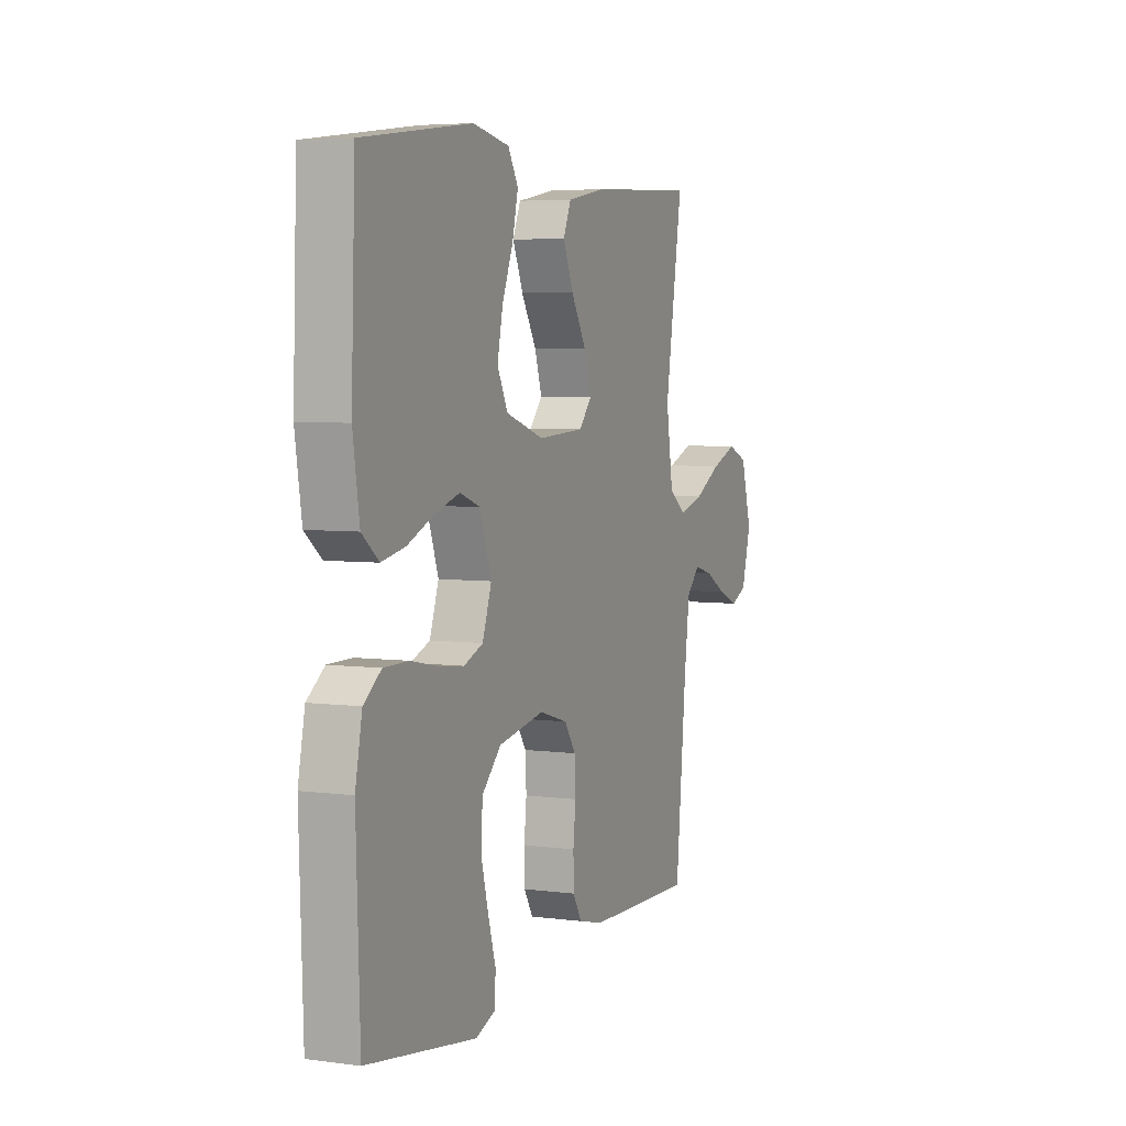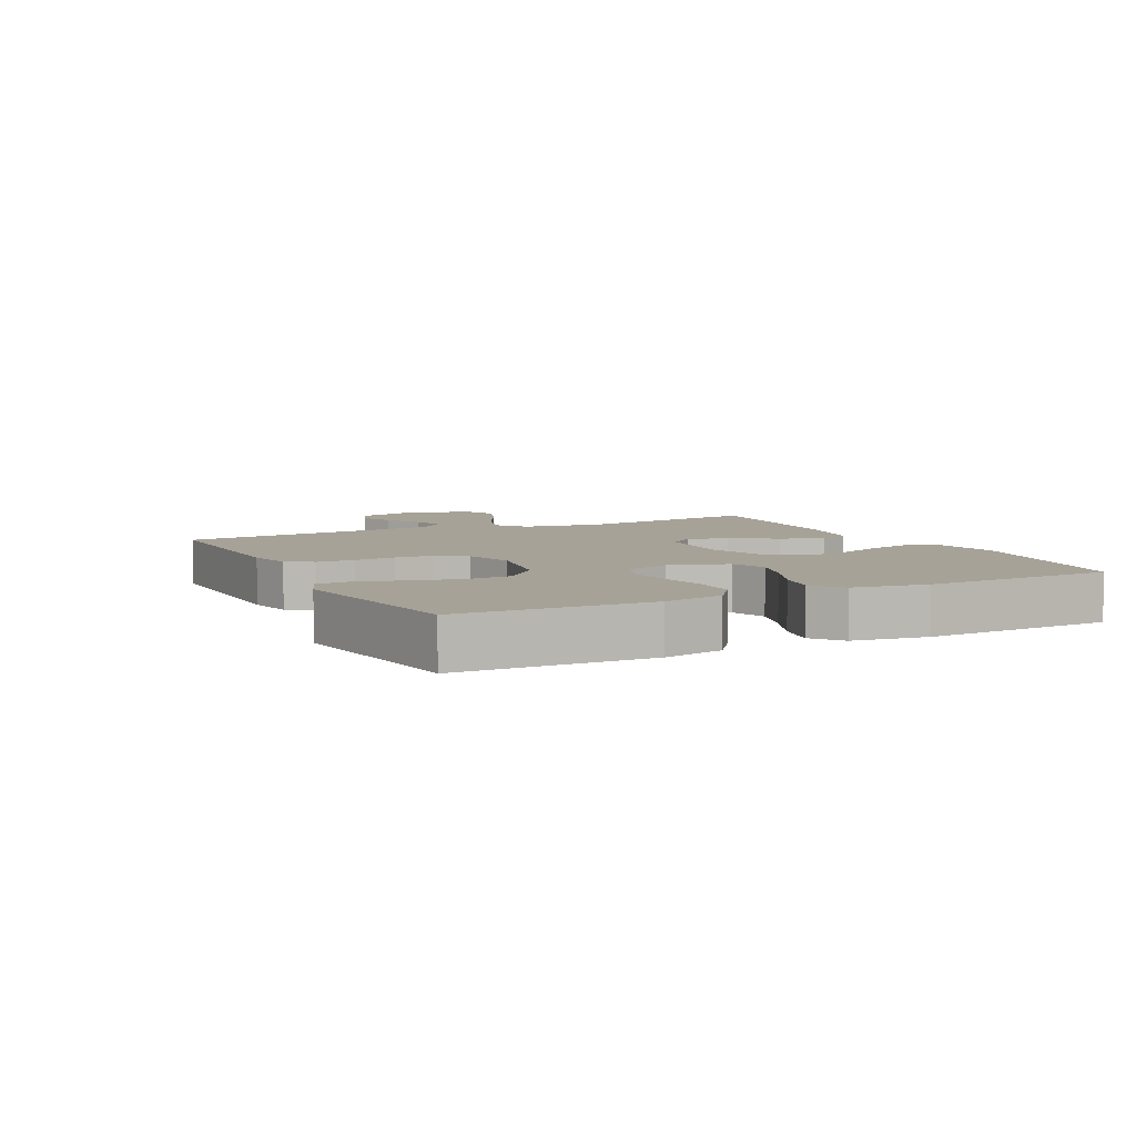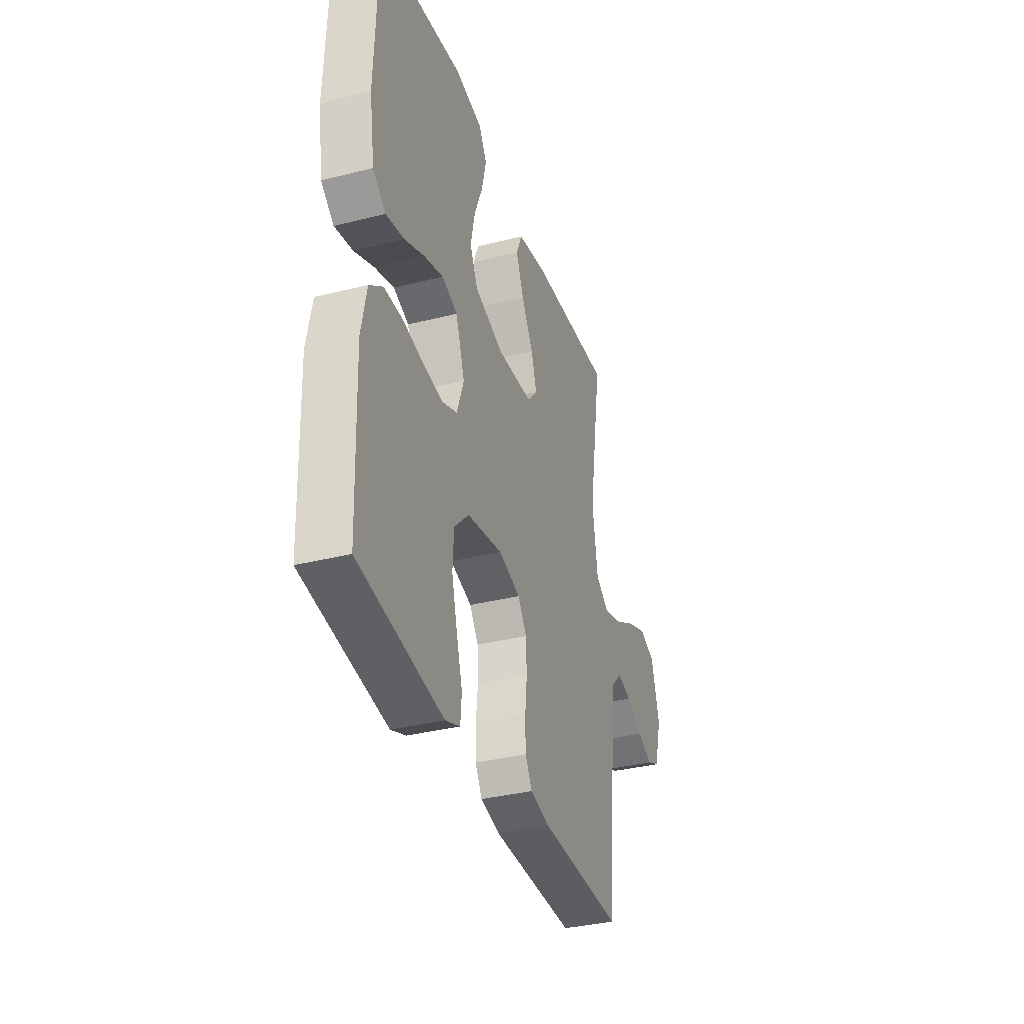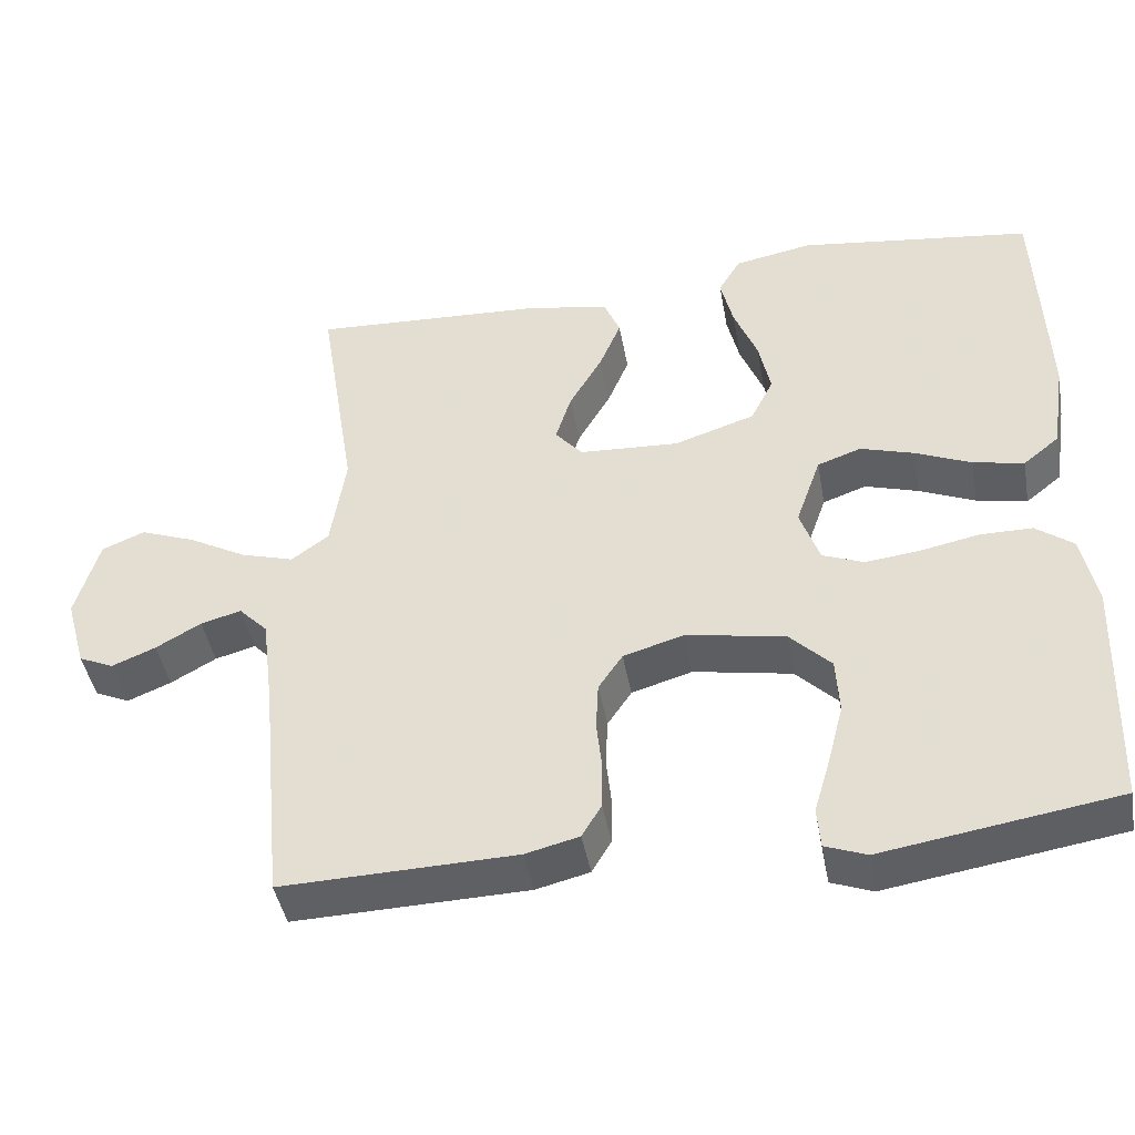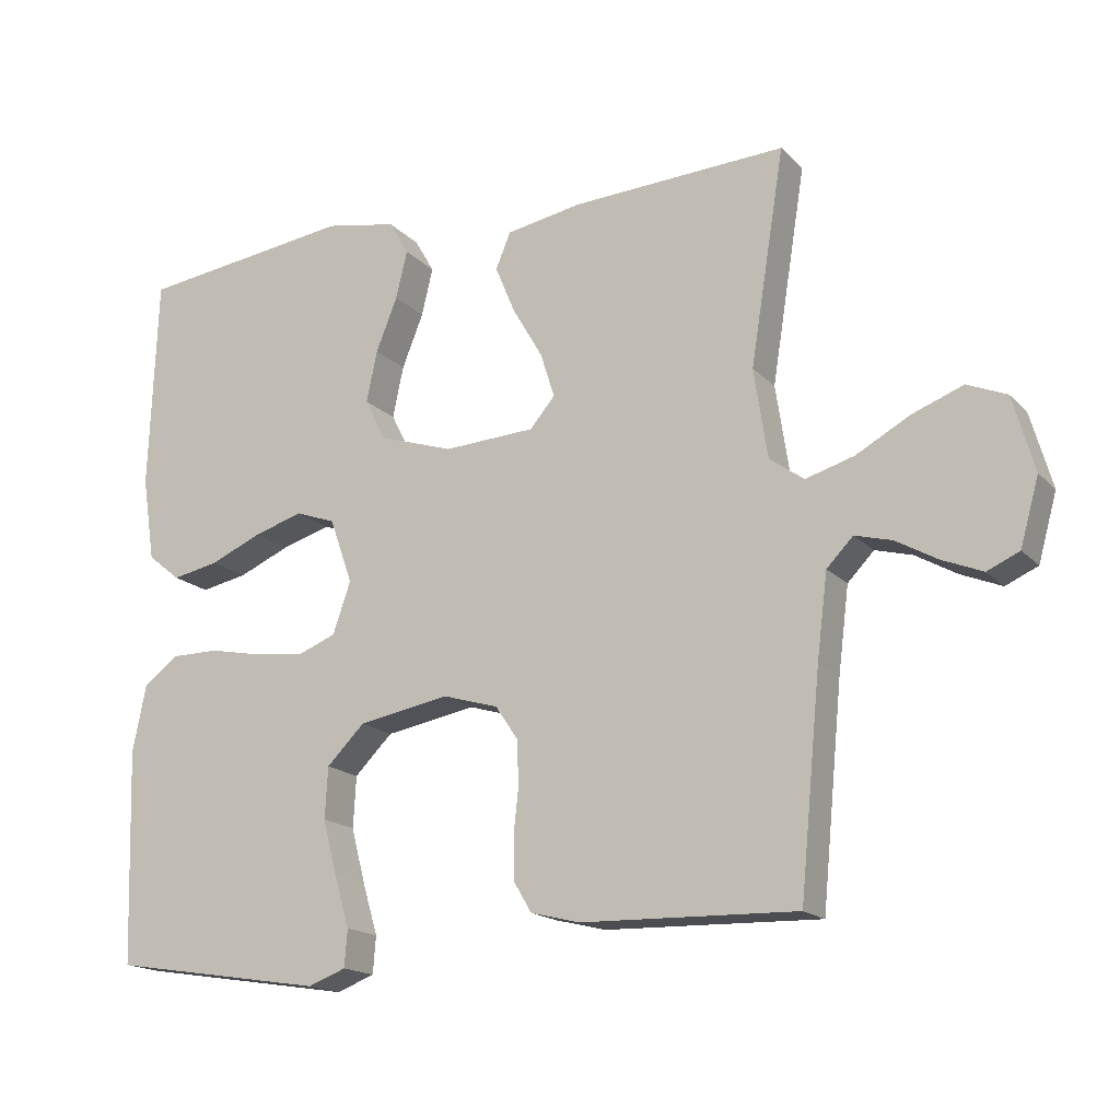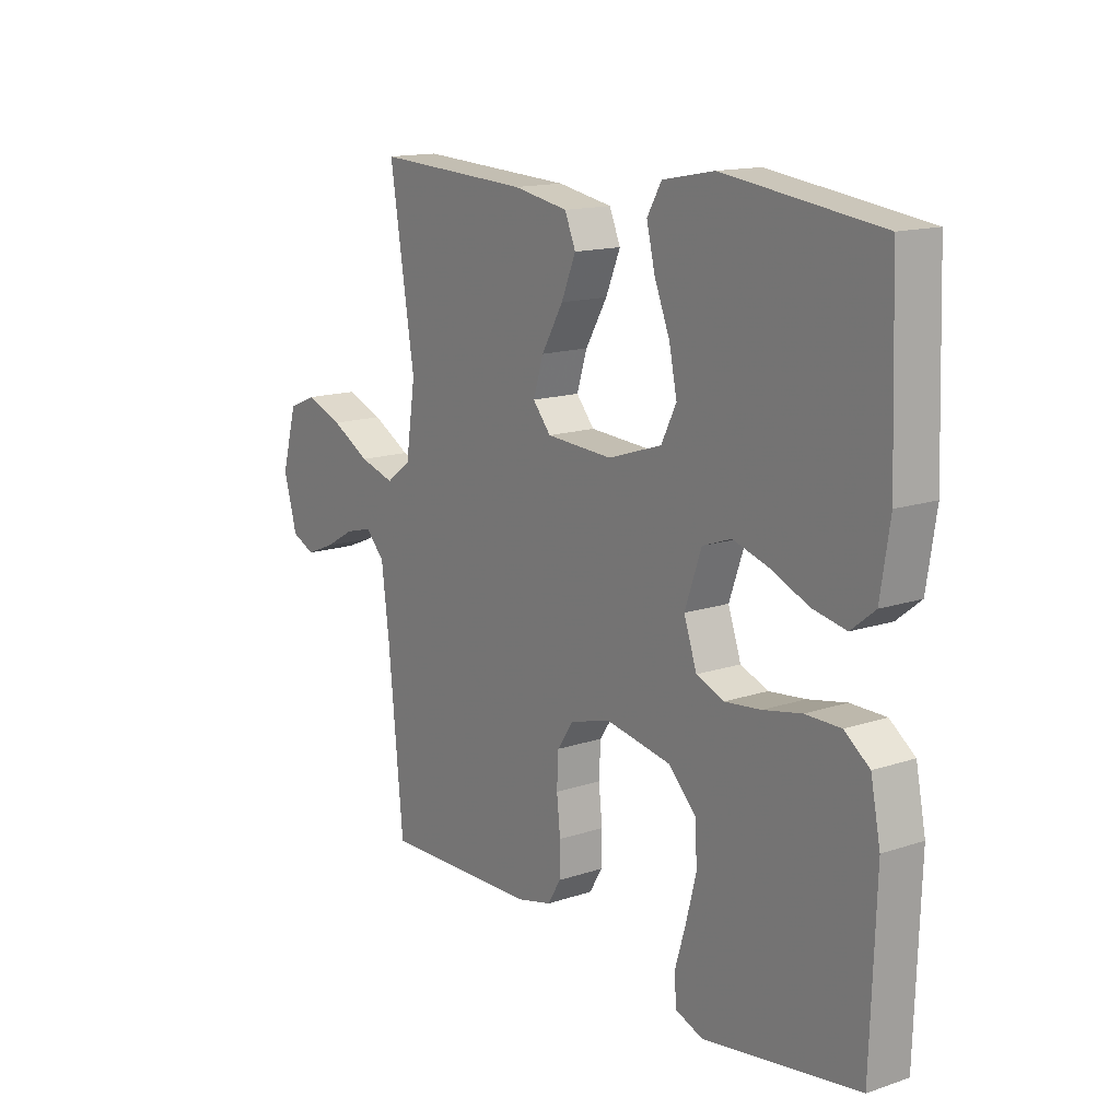
<metadata>
{"format":"obj","ext":"obj","renderer":"f3d","projection":"perspective","resolution":1024,"background":"white","views":[{"elev":5.0,"azim":-67.3,"up":"+Z"},{"elev":6.4,"azim":-116.4,"up":"+Y"},{"elev":-34.9,"azim":-71.4,"up":"+Z"},{"elev":-43.8,"azim":-169.8,"up":"+Z"},{"elev":-16.9,"azim":28.1,"up":"+Z"},{"elev":14.7,"azim":-125.9,"up":"+Z"}]}
</metadata>
<code>
v 0.5 0.07 -0.5
v 0.2 0.07 -0.492
v 0.131 0.07 -0.475
v 0.106 0.07 -0.433
v 0.105 0.07 -0.374
v 0.112 0.07 -0.309
v 0.109 0.07 -0.248
v 0.078 0.07 -0.202
v 0 0.07 -0.179
v -0.127 0.07 -0.202
v -0.18 0.07 -0.255
v -0.184 0.07 -0.327
v -0.164 0.07 -0.404
v -0.143 0.07 -0.475
v -0.147 0.07 -0.527
v -0.2 0.07 -0.547
v -0.5 0.07 -0.5
v -0.51 0.07 -0.2
v -0.491 0.07 -0.106
v -0.443 0.07 -0.07
v -0.375 0.07 -0.07
v -0.301 0.07 -0.085
v -0.231 0.07 -0.093
v -0.178 0.07 -0.072
v -0.153 0.07 0
v -0.185 0.07 0.091
v -0.241 0.07 0.111
v -0.31 0.07 0.09
v -0.382 0.07 0.059
v -0.447 0.07 0.046
v -0.493 0.07 0.083
v -0.511 0.07 0.2
v -0.5 0.07 0.5
v -0.2 0.07 0.539
v -0.1 0.07 0.52
v -0.072 0.07 0.472
v -0.088 0.07 0.405
v -0.118 0.07 0.33
v -0.133 0.07 0.258
v -0.104 0.07 0.2
v 0 0.07 0.166
v 0.128 0.07 0.173
v 0.163 0.07 0.214
v 0.143 0.07 0.277
v 0.101 0.07 0.349
v 0.073 0.07 0.416
v 0.094 0.07 0.466
v 0.2 0.07 0.485
v 0.5 0.07 0.5
v 0.452 0.07 0.2
v 0.471 0.07 0.075
v 0.519 0.07 0.04
v 0.587 0.07 0.06
v 0.662 0.07 0.101
v 0.733 0.07 0.128
v 0.788 0.07 0.105
v 0.818 0.07 0
v 0.792 0.07 -0.093
v 0.747 0.07 -0.113
v 0.691 0.07 -0.09
v 0.633 0.07 -0.057
v 0.581 0.07 -0.043
v 0.544 0.07 -0.081
v 0.529 0.07 -0.2
v 0.5 0 -0.5
v 0.2 0 -0.492
v 0.131 0 -0.475
v 0.106 0 -0.433
v 0.105 0 -0.374
v 0.112 0 -0.309
v 0.109 0 -0.248
v 0.078 0 -0.202
v 0 0 -0.179
v -0.127 0 -0.202
v -0.18 0 -0.255
v -0.184 0 -0.327
v -0.164 0 -0.404
v -0.143 0 -0.475
v -0.147 0 -0.527
v -0.2 0 -0.547
v -0.5 0 -0.5
v -0.51 0 -0.2
v -0.491 0 -0.106
v -0.443 0 -0.07
v -0.375 0 -0.07
v -0.301 0 -0.085
v -0.231 0 -0.093
v -0.178 0 -0.072
v -0.153 0 0
v -0.185 0 0.091
v -0.241 0 0.111
v -0.31 0 0.09
v -0.382 0 0.059
v -0.447 0 0.046
v -0.493 0 0.083
v -0.511 0 0.2
v -0.5 0 0.5
v -0.2 0 0.539
v -0.1 0 0.52
v -0.072 0 0.472
v -0.088 0 0.405
v -0.118 0 0.33
v -0.133 0 0.258
v -0.104 0 0.2
v 0 0 0.166
v 0.128 0 0.173
v 0.163 0 0.214
v 0.143 0 0.277
v 0.101 0 0.349
v 0.073 0 0.416
v 0.094 0 0.466
v 0.2 0 0.485
v 0.5 0 0.5
v 0.452 0 0.2
v 0.471 0 0.075
v 0.519 0 0.04
v 0.587 0 0.06
v 0.662 0 0.101
v 0.733 0 0.128
v 0.788 0 0.105
v 0.818 0 0
v 0.792 0 -0.093
v 0.747 0 -0.113
v 0.691 0 -0.09
v 0.633 0 -0.057
v 0.581 0 -0.043
v 0.544 0 -0.081
v 0.529 0 -0.2
f 59 60 61
f 58 59 61
f 57 58 61
f 56 57 61
f 55 56 61
f 54 55 61
f 53 54 61
f 52 53 61 62
f 51 52 62 63
f 48 49 50
f 47 48 50
f 46 47 50
f 45 46 50
f 44 45 50
f 43 44 50 51
f 51 63 64
f 43 51 64
f 42 43 64
f 36 37 38
f 35 36 38
f 34 35 38
f 33 34 38
f 32 33 38
f 31 32 38
f 30 31 38
f 29 30 38
f 28 29 38
f 27 28 38 39
f 26 27 39 40
f 20 21 22
f 19 20 22
f 18 19 22
f 17 18 22
f 16 17 22
f 15 16 22
f 14 15 22
f 13 14 22
f 12 13 22
f 11 12 22 23
f 10 11 23 24
f 4 5 6
f 3 4 6
f 2 3 6
f 1 2 6
f 64 1 6
f 64 6 7
f 64 7 8
f 42 64 8
f 41 42 8
f 41 8 9
f 40 41 9
f 26 40 9
f 25 26 9
f 9 10 24 25
f 125 124 123
f 125 123 122
f 125 122 121
f 125 121 120
f 125 120 119
f 125 119 118
f 125 118 117
f 126 125 117 116
f 127 126 116 115
f 114 113 112
f 114 112 111
f 114 111 110
f 114 110 109
f 114 109 108
f 115 114 108 107
f 128 127 115
f 128 115 107
f 128 107 106
f 102 101 100
f 102 100 99
f 102 99 98
f 102 98 97
f 102 97 96
f 102 96 95
f 102 95 94
f 102 94 93
f 102 93 92
f 103 102 92 91
f 104 103 91 90
f 86 85 84
f 86 84 83
f 86 83 82
f 86 82 81
f 86 81 80
f 86 80 79
f 86 79 78
f 86 78 77
f 86 77 76
f 87 86 76 75
f 88 87 75 74
f 70 69 68
f 70 68 67
f 70 67 66
f 70 66 65
f 70 65 128
f 71 70 128
f 72 71 128
f 72 128 106
f 72 106 105
f 73 72 105
f 73 105 104
f 73 104 90
f 73 90 89
f 89 88 74 73
f 1 65 66 2
f 2 66 67 3
f 3 67 68 4
f 4 68 69 5
f 5 69 70 6
f 6 70 71 7
f 7 71 72 8
f 8 72 73 9
f 9 73 74 10
f 10 74 75 11
f 11 75 76 12
f 12 76 77 13
f 13 77 78 14
f 14 78 79 15
f 15 79 80 16
f 16 80 81 17
f 17 81 82 18
f 18 82 83 19
f 19 83 84 20
f 20 84 85 21
f 21 85 86 22
f 22 86 87 23
f 23 87 88 24
f 24 88 89 25
f 25 89 90 26
f 26 90 91 27
f 27 91 92 28
f 28 92 93 29
f 29 93 94 30
f 30 94 95 31
f 31 95 96 32
f 32 96 97 33
f 33 97 98 34
f 34 98 99 35
f 35 99 100 36
f 36 100 101 37
f 37 101 102 38
f 38 102 103 39
f 39 103 104 40
f 40 104 105 41
f 41 105 106 42
f 42 106 107 43
f 43 107 108 44
f 44 108 109 45
f 45 109 110 46
f 46 110 111 47
f 47 111 112 48
f 48 112 113 49
f 49 113 114 50
f 50 114 115 51
f 51 115 116 52
f 52 116 117 53
f 53 117 118 54
f 54 118 119 55
f 55 119 120 56
f 56 120 121 57
f 57 121 122 58
f 58 122 123 59
f 59 123 124 60
f 60 124 125 61
f 61 125 126 62
f 62 126 127 63
f 63 127 128 64
f 64 128 65 1

</code>
